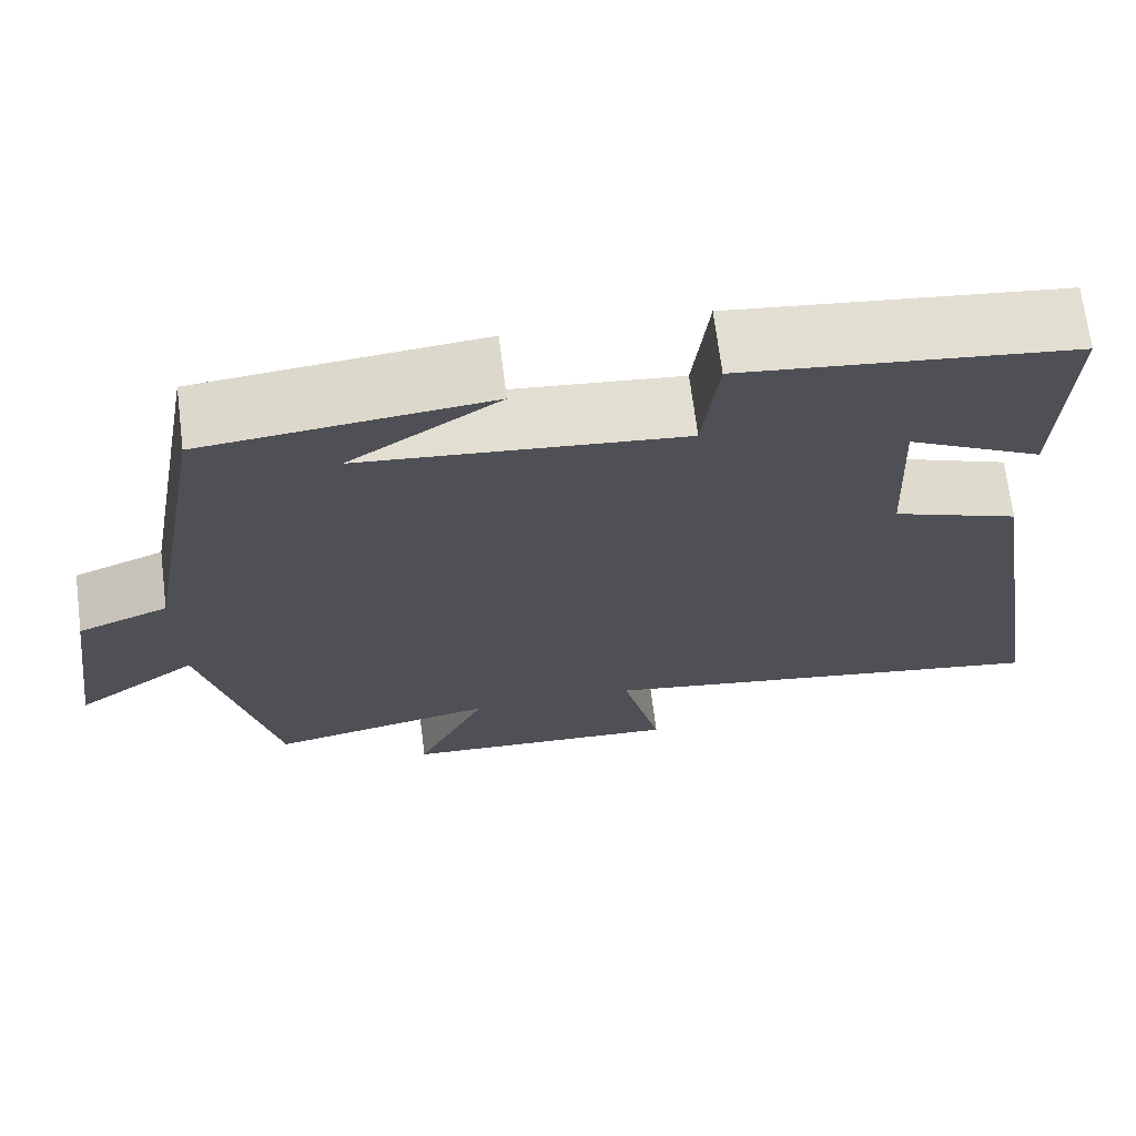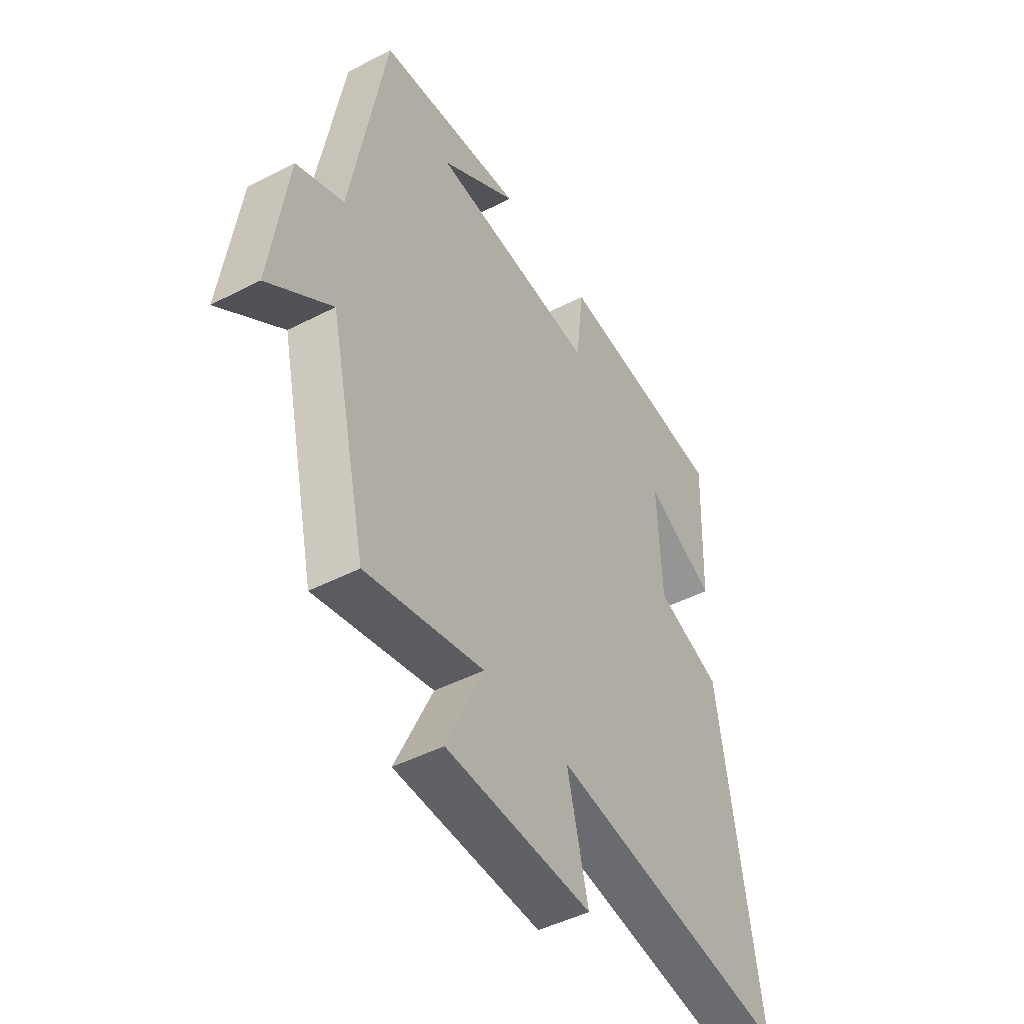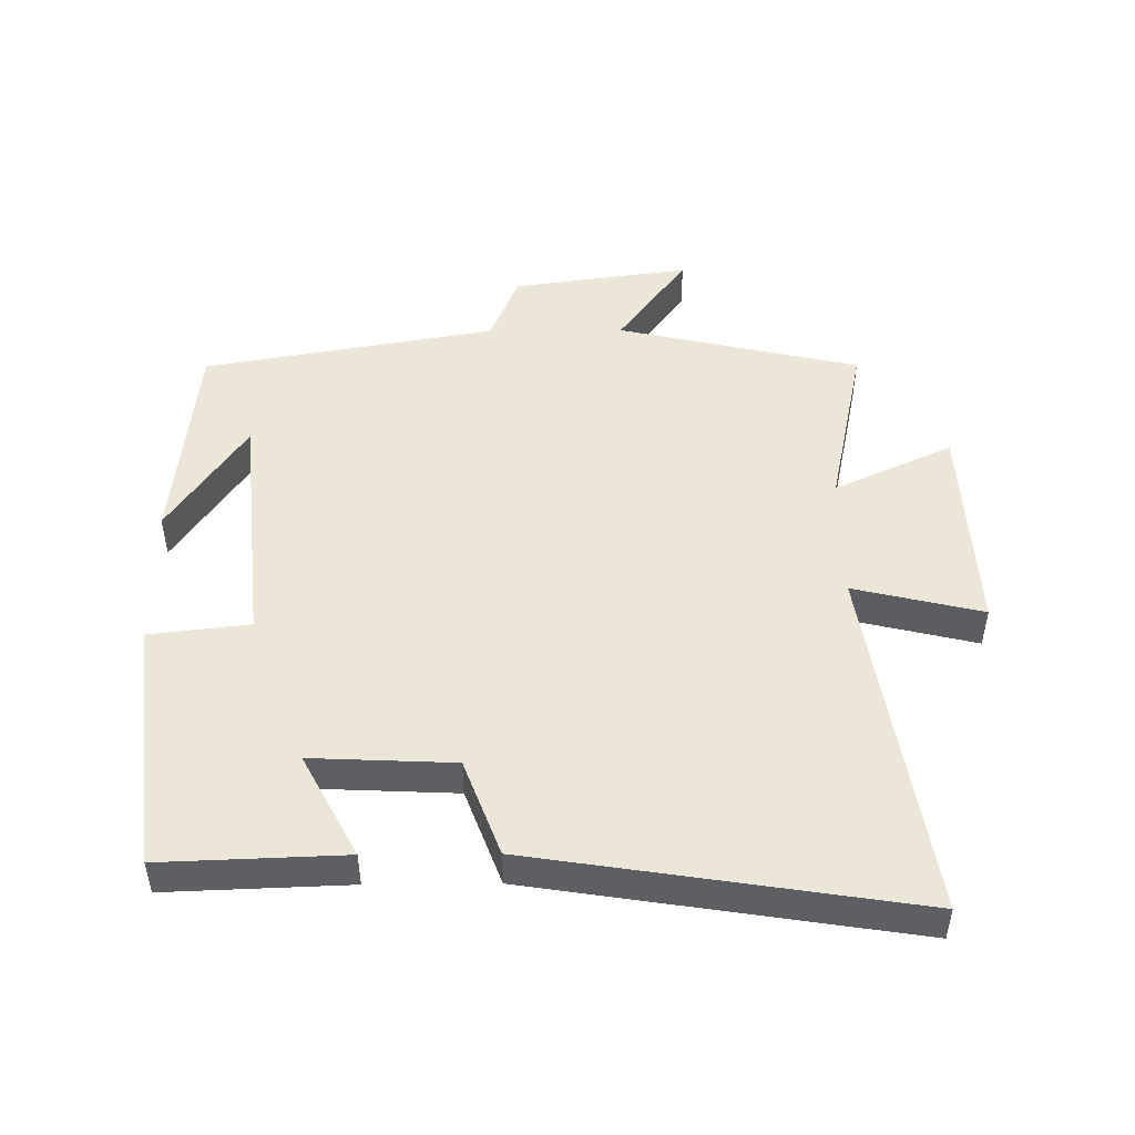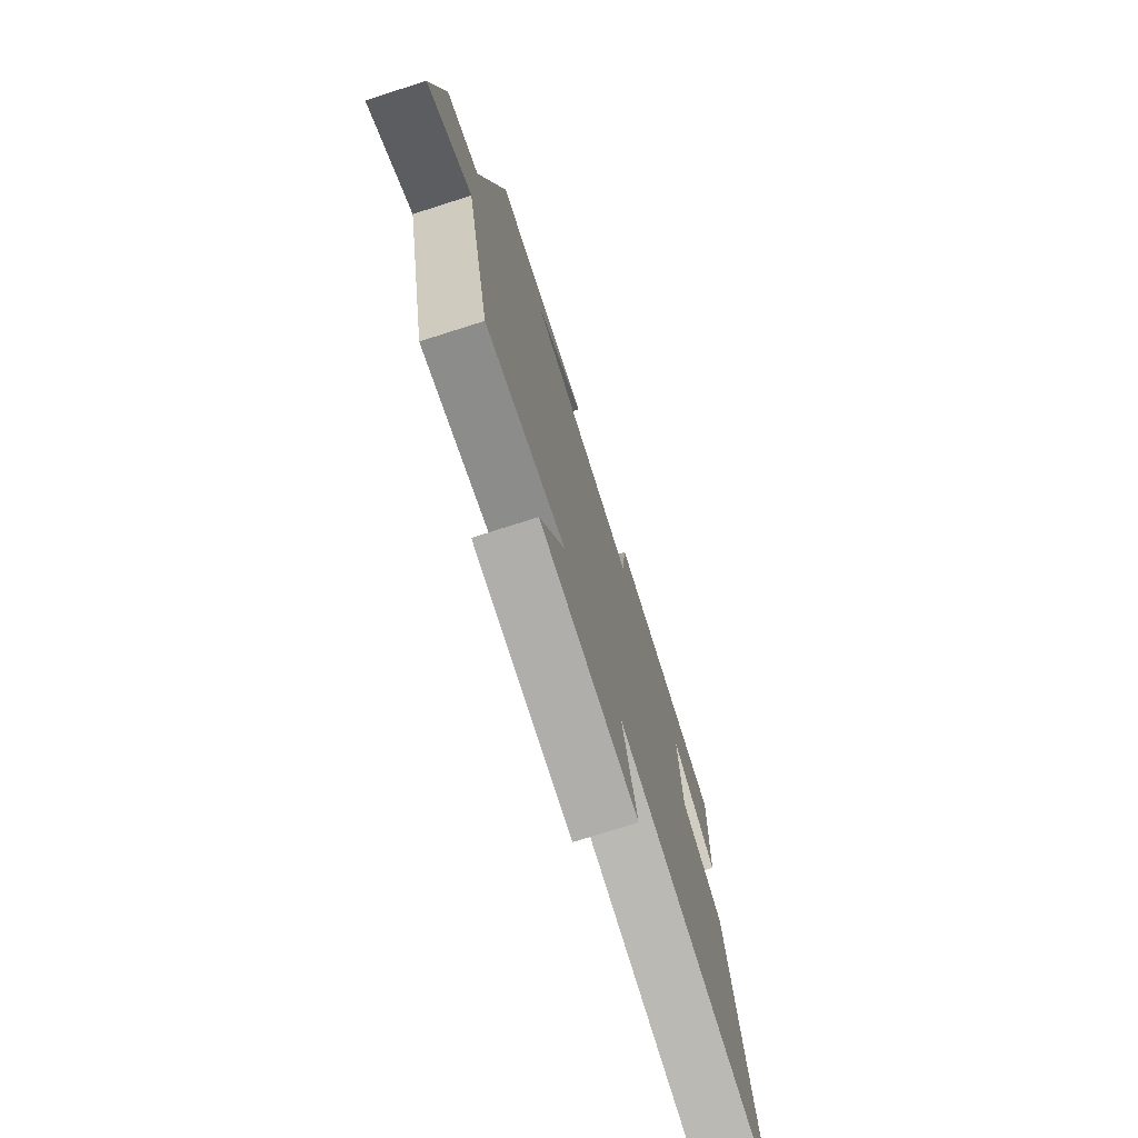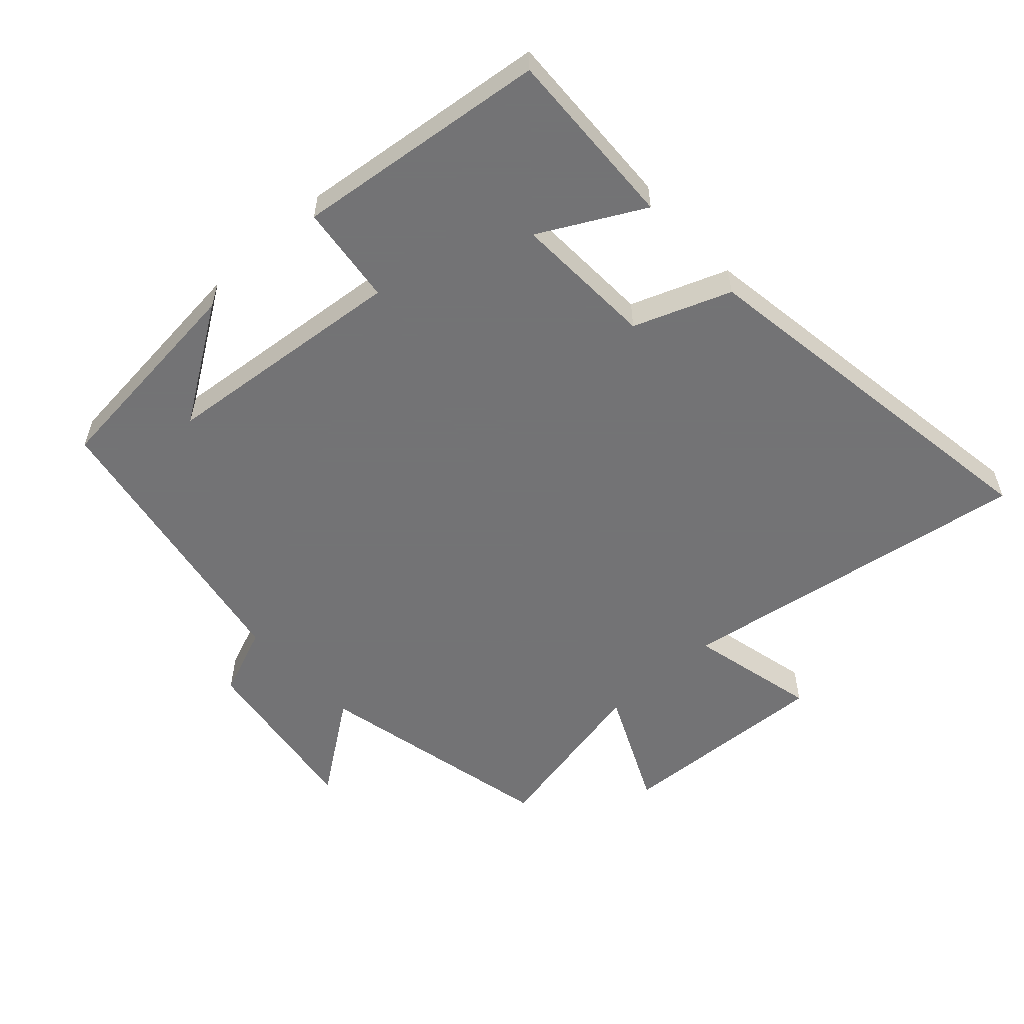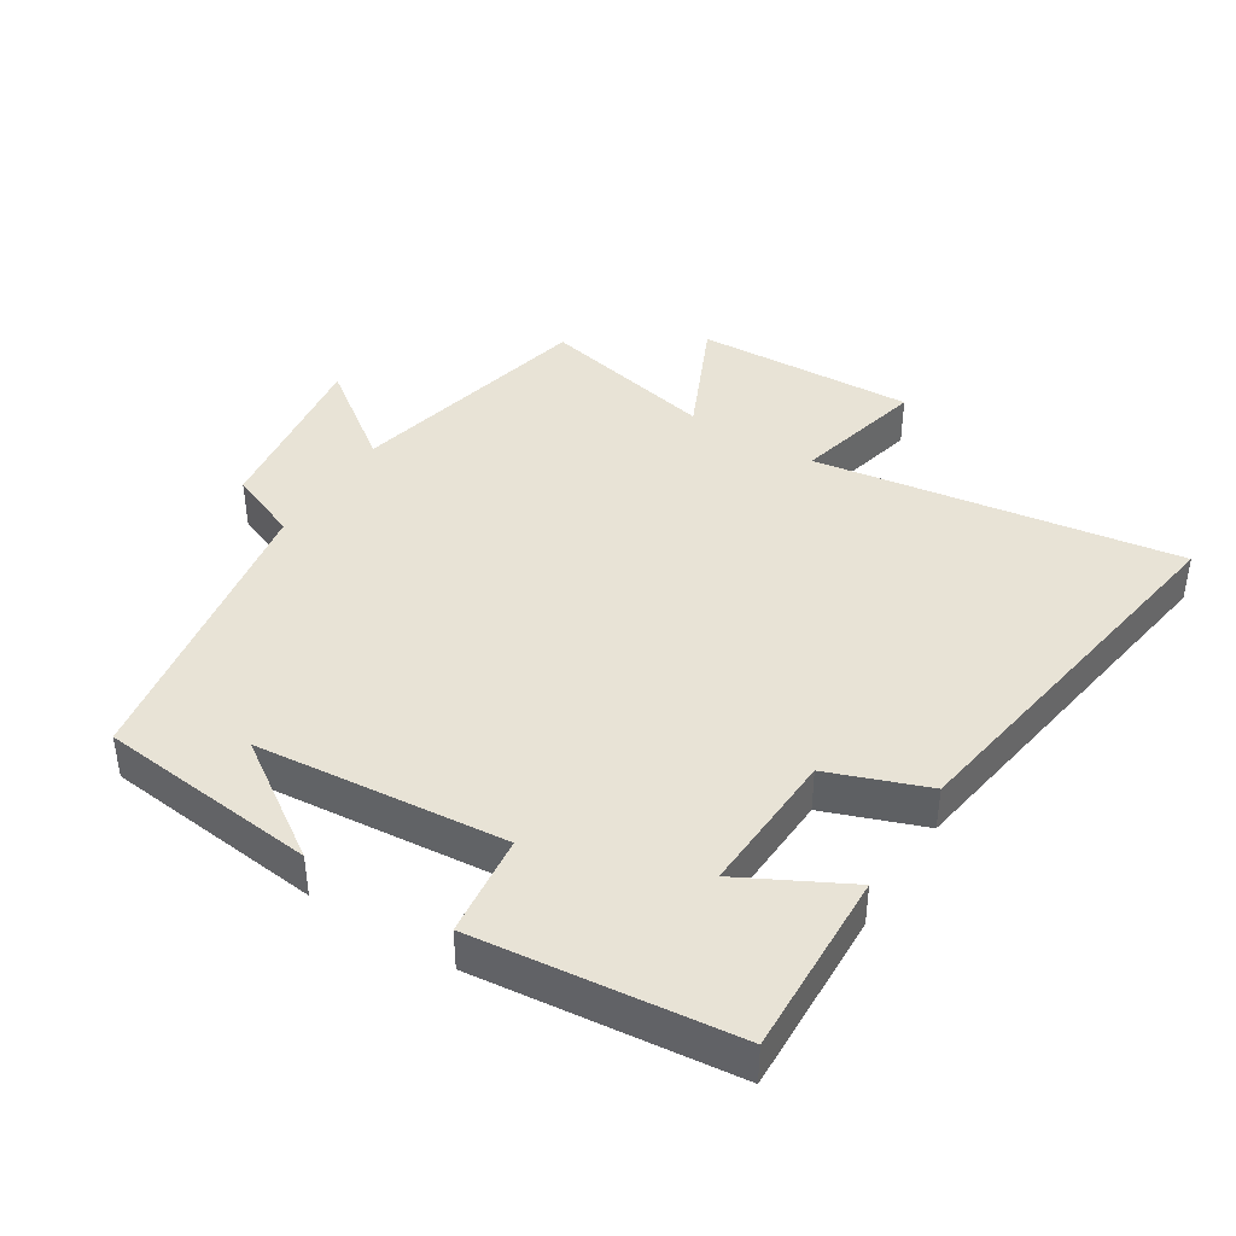
<metadata>
{"format":"obj","ext":"obj","renderer":"f3d","projection":"perspective","resolution":1024,"background":"white","views":[{"elev":69.5,"azim":-7.2,"up":"+Z"},{"elev":-46.2,"azim":-59.4,"up":"+Z"},{"elev":48.6,"azim":89.5,"up":"+Y"},{"elev":-75.1,"azim":-72.3,"up":"+Z"},{"elev":-56.0,"azim":42.3,"up":"+Y"},{"elev":41.4,"azim":32.3,"up":"+Y"}]}
</metadata>
<code>
v 0.51 0.07 0.456
v 0.5 0.07 0.18
v 0.343 0.07 0.263
v 0.353 0.07 0.047
v 0.5 0.07 -0.008
v 0.59 0.07 -0.585
v 0.047 0.07 -0.5
v 0.094 0.07 -0.696
v -0.234 0.07 -0.68
v -0.151 0.07 -0.5
v -0.416 0.07 -0.556
v -0.5 0.07 -0.187
v -0.644 0.07 -0.292
v -0.606 0.07 -0.022
v -0.5 0.07 0.021
v -0.422 0.07 0.466
v -0.093 0.07 0.5
v -0.267 0.07 0.384
v 0.107 0.07 0.348
v 0.125 0.07 0.5
v 0.51 0 0.456
v 0.5 0 0.18
v 0.343 0 0.263
v 0.353 0 0.047
v 0.5 0 -0.008
v 0.59 0 -0.585
v 0.047 0 -0.5
v 0.094 0 -0.696
v -0.234 0 -0.68
v -0.151 0 -0.5
v -0.416 0 -0.556
v -0.5 0 -0.187
v -0.644 0 -0.292
v -0.606 0 -0.022
v -0.5 0 0.021
v -0.422 0 0.466
v -0.093 0 0.5
v -0.267 0 0.384
v 0.107 0 0.348
v 0.125 0 0.5
f 19 20 1
f 16 17 18
f 15 16 18
f 15 18 19
f 12 13 14 15
f 12 15 19
f 11 12 19
f 10 11 19
f 7 8 9 10
f 7 10 19
f 4 5 6 7
f 3 4 7 19
f 1 2 3
f 1 3 19
f 21 40 39
f 38 37 36
f 38 36 35
f 39 38 35
f 35 34 33 32
f 39 35 32
f 39 32 31
f 39 31 30
f 30 29 28 27
f 39 30 27
f 27 26 25 24
f 39 27 24 23
f 23 22 21
f 39 23 21
f 1 21 22 2
f 2 22 23 3
f 3 23 24 4
f 4 24 25 5
f 5 25 26 6
f 6 26 27 7
f 7 27 28 8
f 8 28 29 9
f 9 29 30 10
f 10 30 31 11
f 11 31 32 12
f 12 32 33 13
f 13 33 34 14
f 14 34 35 15
f 15 35 36 16
f 16 36 37 17
f 17 37 38 18
f 18 38 39 19
f 19 39 40 20
f 20 40 21 1

</code>
